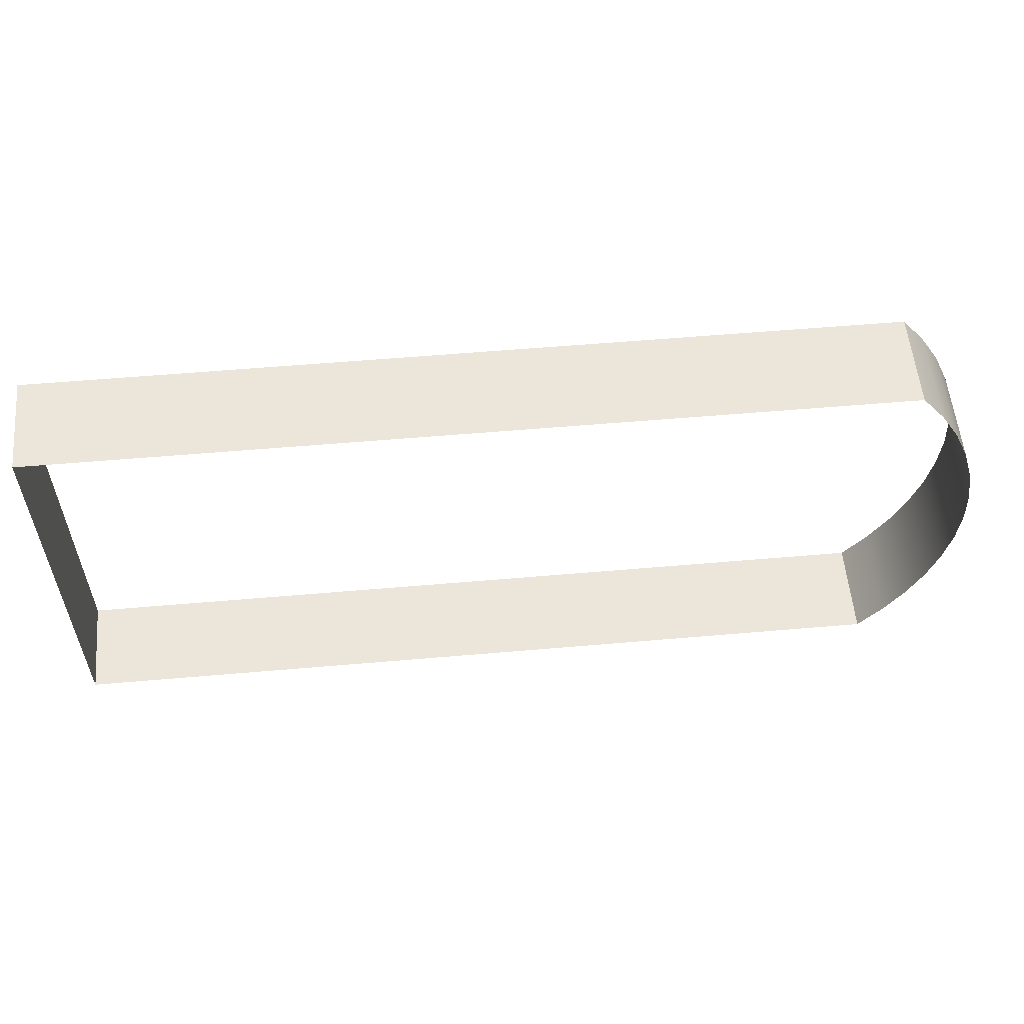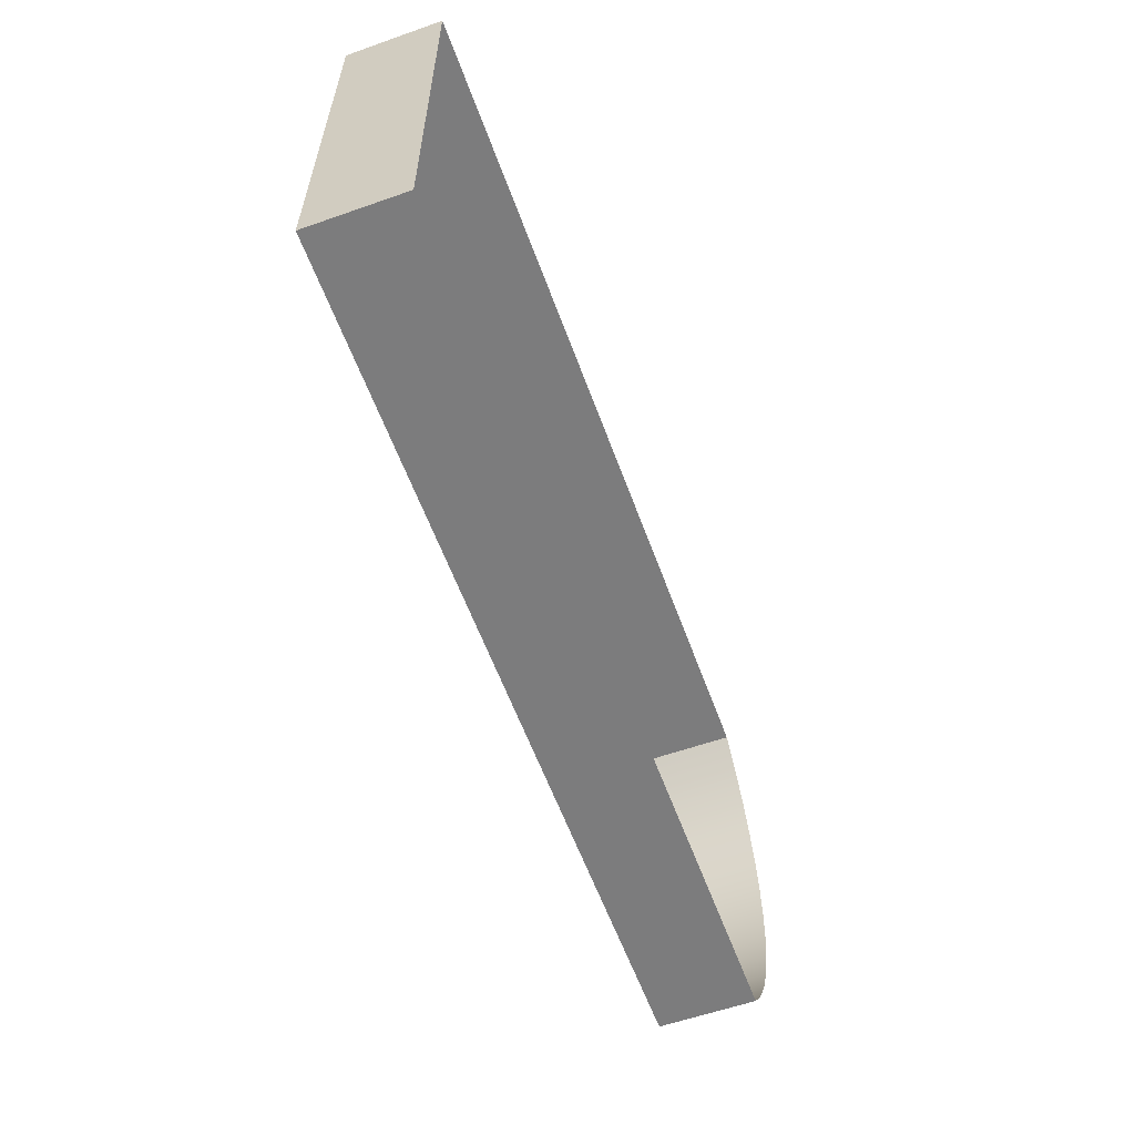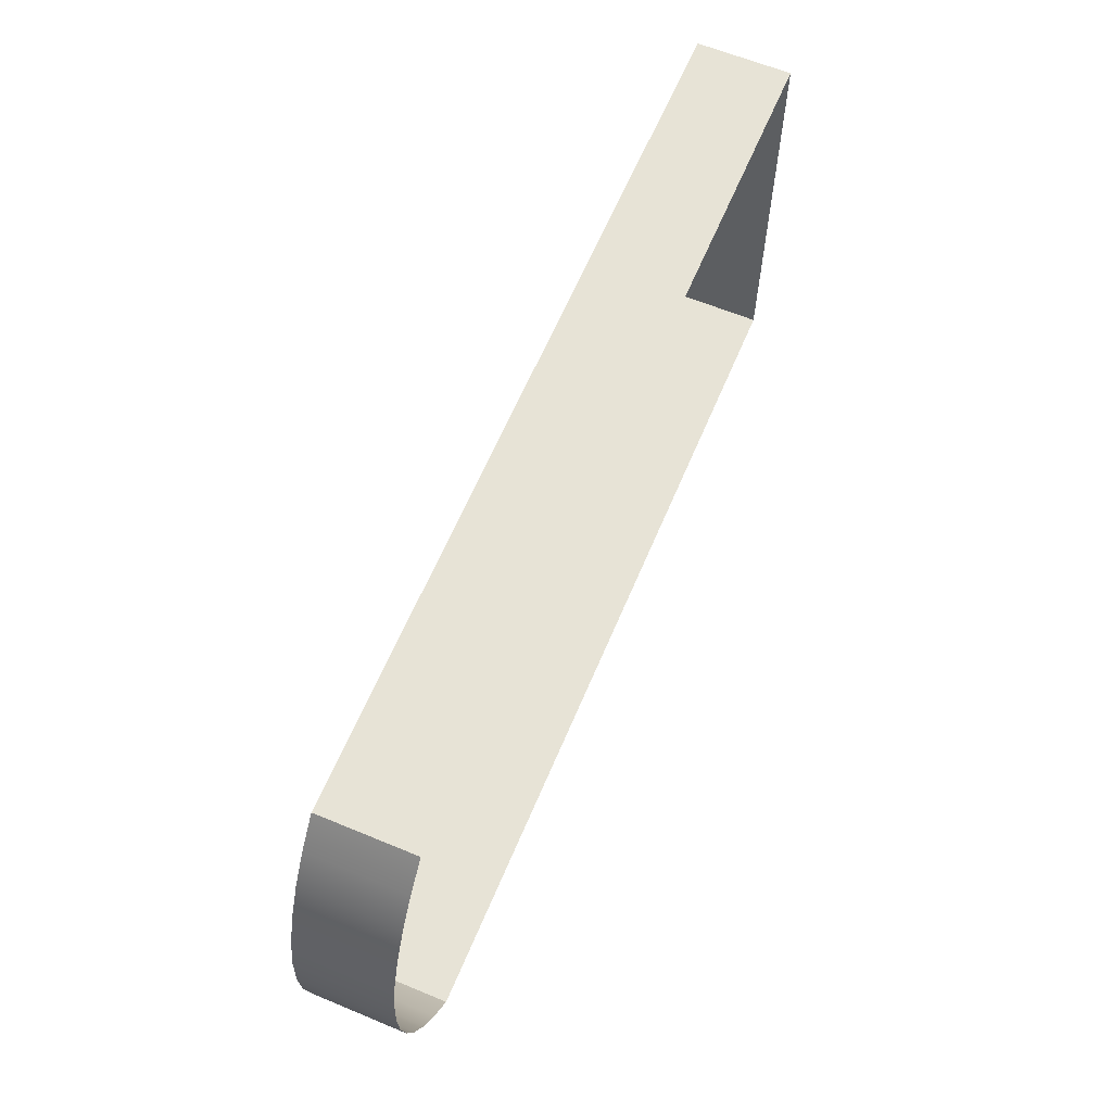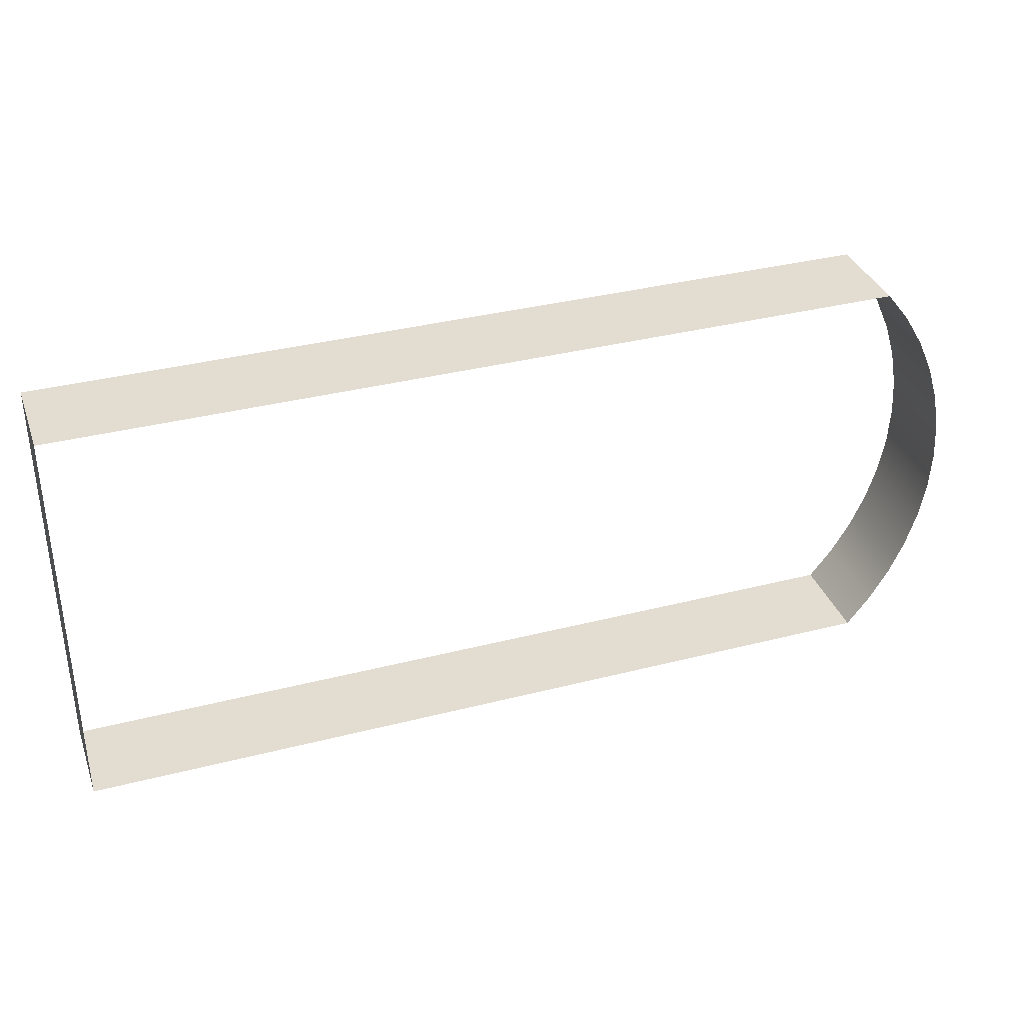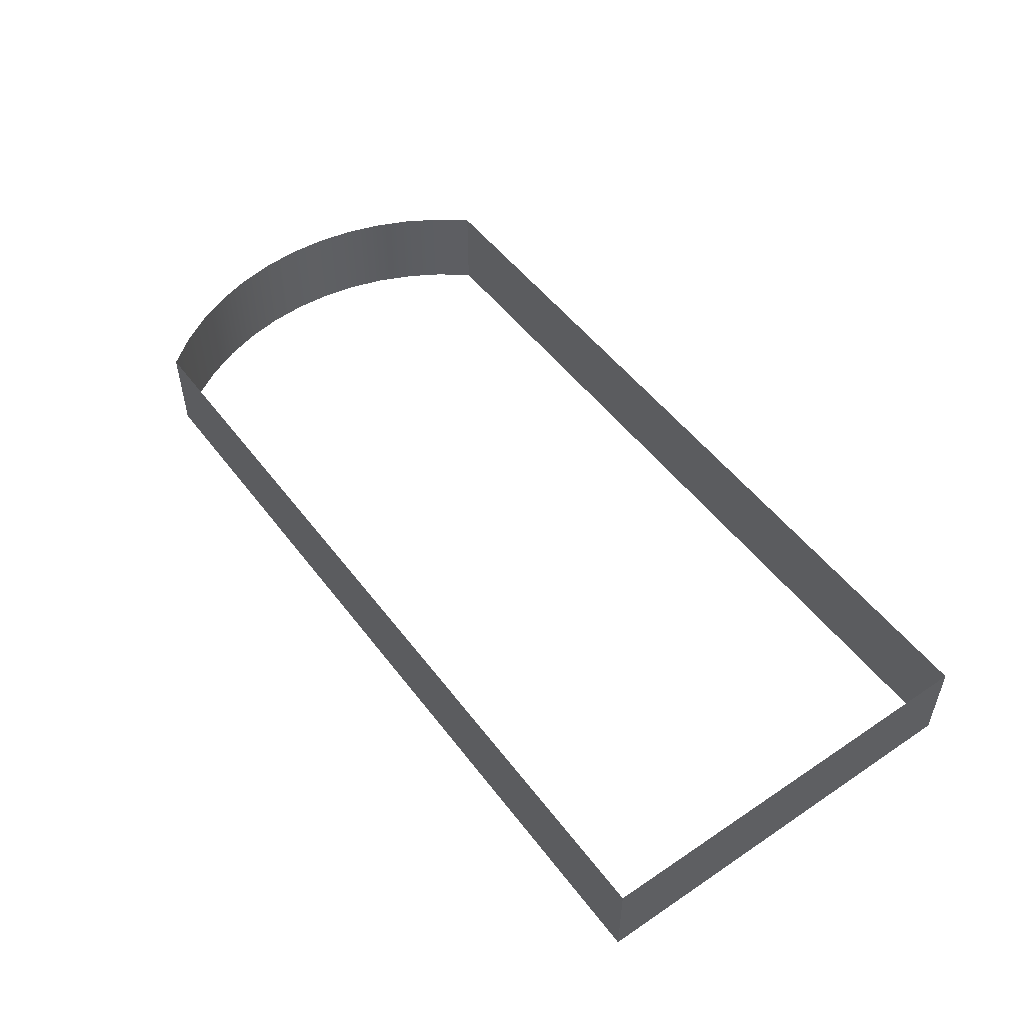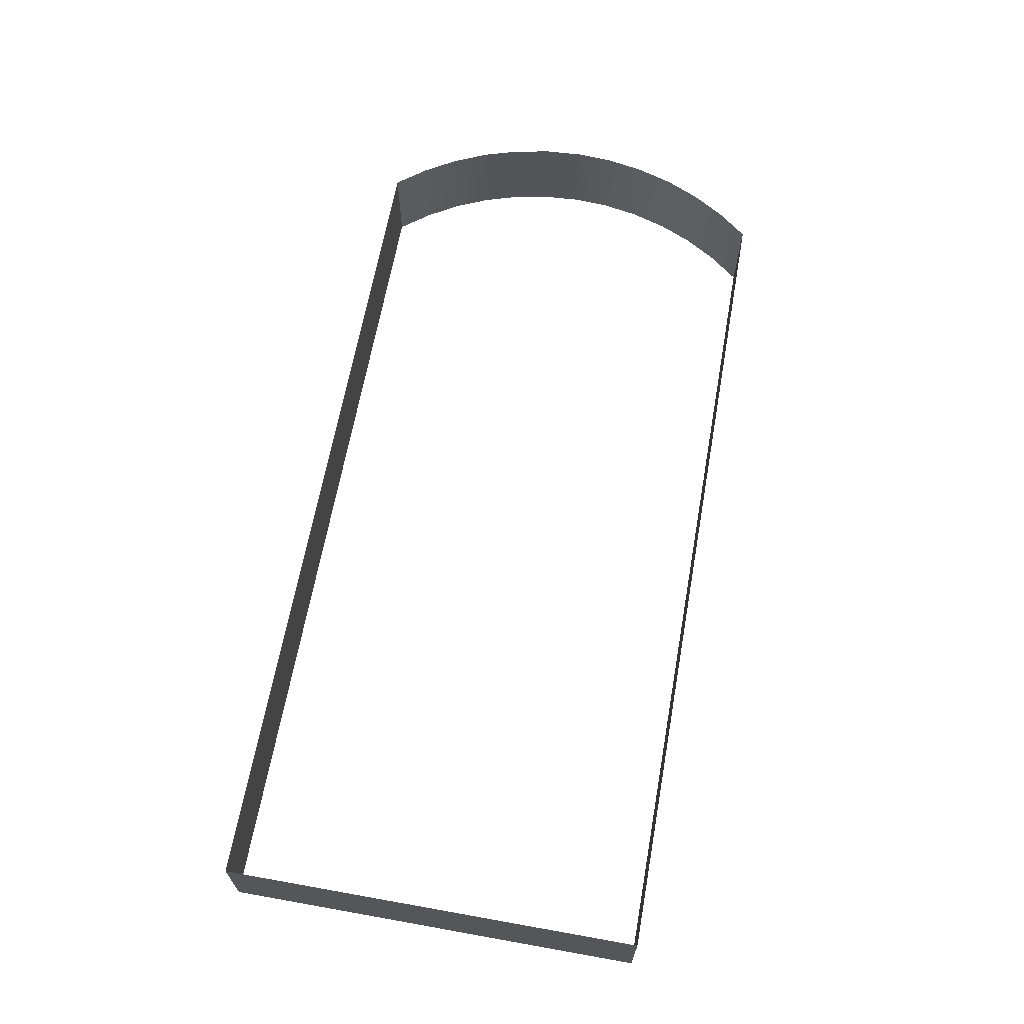
<metadata>
{"format":"obj","ext":"obj","renderer":"f3d","projection":"perspective","resolution":1024,"background":"white","views":[{"elev":56.6,"azim":174.8,"up":"+Z"},{"elev":-58.8,"azim":109.9,"up":"+Z"},{"elev":62.6,"azim":-67.2,"up":"+Z"},{"elev":35.3,"azim":161.2,"up":"+Z"},{"elev":51.4,"azim":54.0,"up":"+Y"},{"elev":65.3,"azim":100.2,"up":"+Y"}]}
</metadata>
<code>
o #ID318
v -0.05124 -0.1825 0.05635
v 0.2984 -0.2216 0.05635
v 0.2984 -0.1825 0.05635
v -0.05124 -0.2216 0.05635
v -0.05124 -0.2216 0.05635
v -0.05124 -0.1825 0.05635
v 0.2984 -0.2216 0.05635
v 0.2984 -0.1825 0.05635
v 0.2984 -0.1825 0.229
v 0.2984 -0.2216 0.05635
v 0.2984 -0.2216 0.229
v 0.2984 -0.1825 0.05635
v 0.2984 -0.1825 0.05635
v 0.2984 -0.1825 0.229
v 0.2984 -0.2216 0.05635
v 0.2984 -0.2216 0.229
v -0.05124 -0.1825 0.05635
v -0.06094 -0.2216 0.06872
v -0.05124 -0.2216 0.05635
v -0.06094 -0.1825 0.06872
v -0.06094 -0.1825 0.06872
v -0.05124 -0.1825 0.05635
v -0.06094 -0.2216 0.06872
v -0.05124 -0.2216 0.05635
v -0.05124 -0.2216 0.229
v 0.2984 -0.1825 0.229
v 0.2984 -0.2216 0.229
v -0.05124 -0.1825 0.229
v -0.05124 -0.1825 0.229
v -0.05124 -0.2216 0.229
v 0.2984 -0.1825 0.229
v 0.2984 -0.2216 0.229
v -0.06908 -0.2216 0.08217
v -0.06908 -0.1825 0.08217
v -0.06908 -0.1825 0.08217
v -0.06908 -0.2216 0.08217
v -0.06094 -0.1825 0.2166
v -0.05124 -0.2216 0.229
v -0.06094 -0.2216 0.2166
v -0.05124 -0.1825 0.229
v -0.05124 -0.1825 0.229
v -0.06094 -0.1825 0.2166
v -0.05124 -0.2216 0.229
v -0.06094 -0.2216 0.2166
v -0.07555 -0.2216 0.0965
v -0.07555 -0.1825 0.0965
v -0.07555 -0.1825 0.0965
v -0.07555 -0.2216 0.0965
v -0.06908 -0.1825 0.2032
v -0.06908 -0.2216 0.2032
v -0.06908 -0.1825 0.2032
v -0.06908 -0.2216 0.2032
v -0.08023 -0.2216 0.1115
v -0.08023 -0.1825 0.1115
v -0.08023 -0.1825 0.1115
v -0.08023 -0.2216 0.1115
v -0.07555 -0.1825 0.1888
v -0.07555 -0.2216 0.1888
v -0.07555 -0.1825 0.1888
v -0.07555 -0.2216 0.1888
v -0.08306 -0.2216 0.127
v -0.08306 -0.1825 0.127
v -0.08306 -0.1825 0.127
v -0.08306 -0.2216 0.127
v -0.08023 -0.1825 0.1738
v -0.08023 -0.2216 0.1738
v -0.08023 -0.1825 0.1738
v -0.08023 -0.2216 0.1738
v -0.08402 -0.2216 0.1427
v -0.08402 -0.1825 0.1427
v -0.08402 -0.1825 0.1427
v -0.08402 -0.2216 0.1427
v -0.08306 -0.1825 0.1584
v -0.08306 -0.2216 0.1584
v -0.08306 -0.1825 0.1584
v -0.08306 -0.2216 0.1584
f 5 6 7
f 8 7 6
f 13 14 15
f 16 15 14
f 21 22 23
f 24 23 22
f 29 30 31
f 32 31 30
f 35 21 36
f 23 36 21
f 41 42 43
f 44 43 42
f 47 35 48
f 36 48 35
f 42 51 44
f 52 44 51
f 55 47 56
f 48 56 47
f 51 59 52
f 60 52 59
f 63 55 64
f 56 64 55
f 59 67 60
f 68 60 67
f 71 63 72
f 64 72 63
f 67 75 68
f 76 68 75
f 75 71 76
f 72 76 71
f 1 2 3
f 2 1 4
f 9 10 11
f 10 9 12
f 17 18 19
f 18 17 20
f 25 26 27
f 26 25 28
f 20 33 18
f 33 20 34
f 37 38 39
f 38 37 40
f 34 45 33
f 45 34 46
f 49 39 50
f 39 49 37
f 46 53 45
f 53 46 54
f 57 50 58
f 50 57 49
f 54 61 53
f 61 54 62
f 65 58 66
f 58 65 57
f 62 69 61
f 69 62 70
f 73 66 74
f 66 73 65
f 70 74 69
f 74 70 73

</code>
